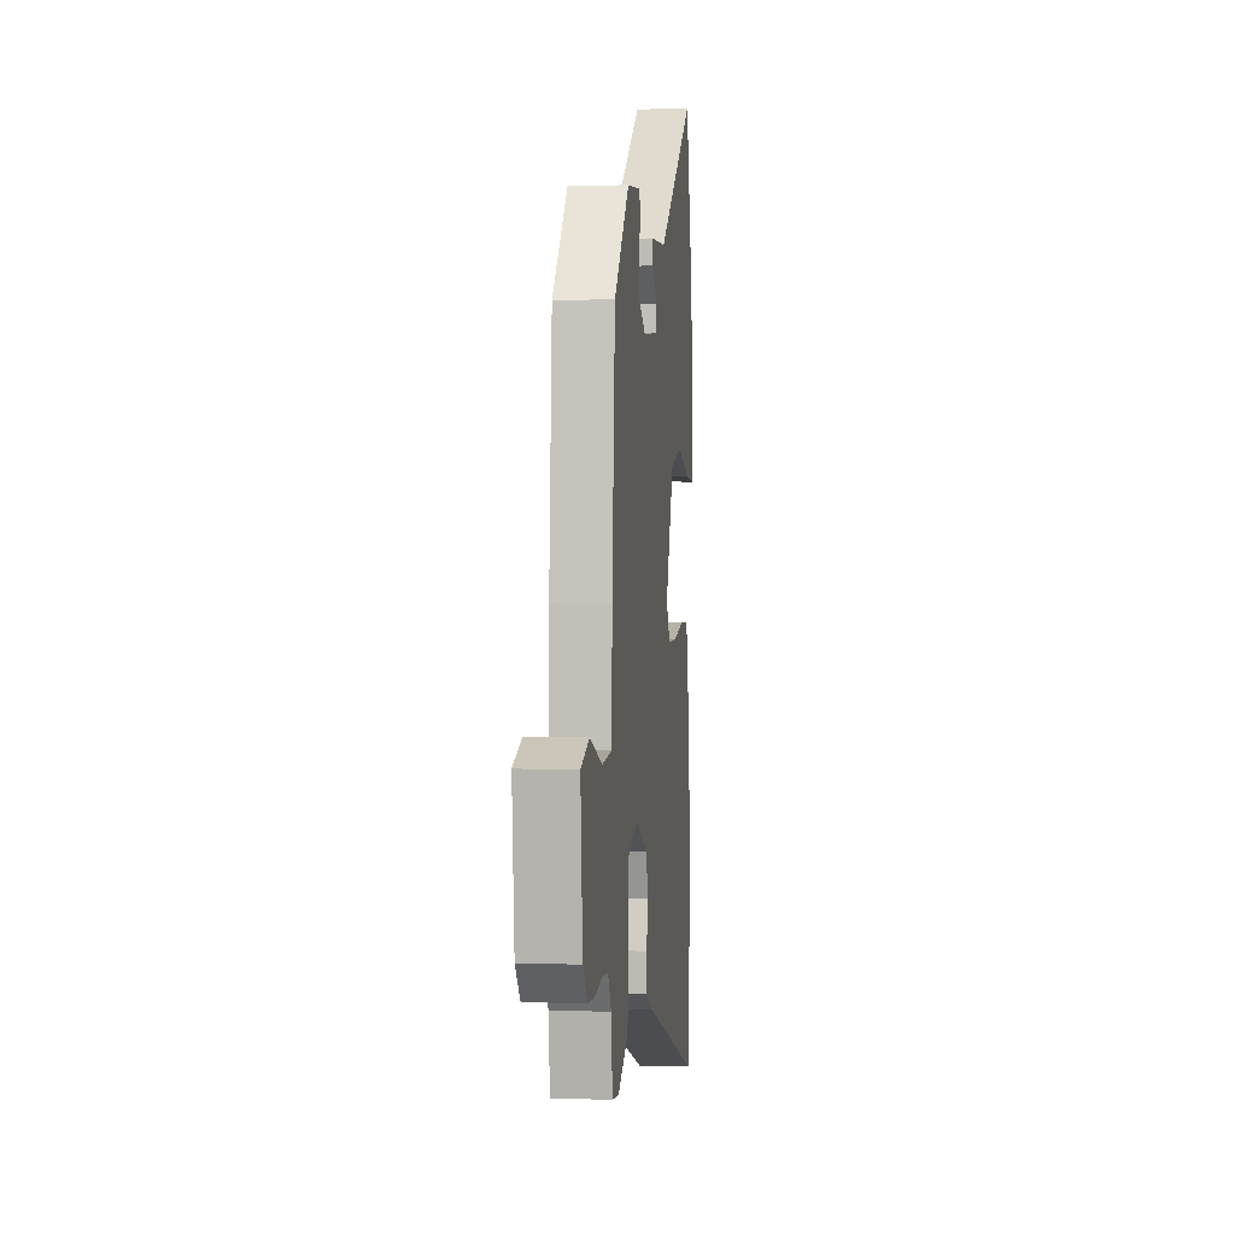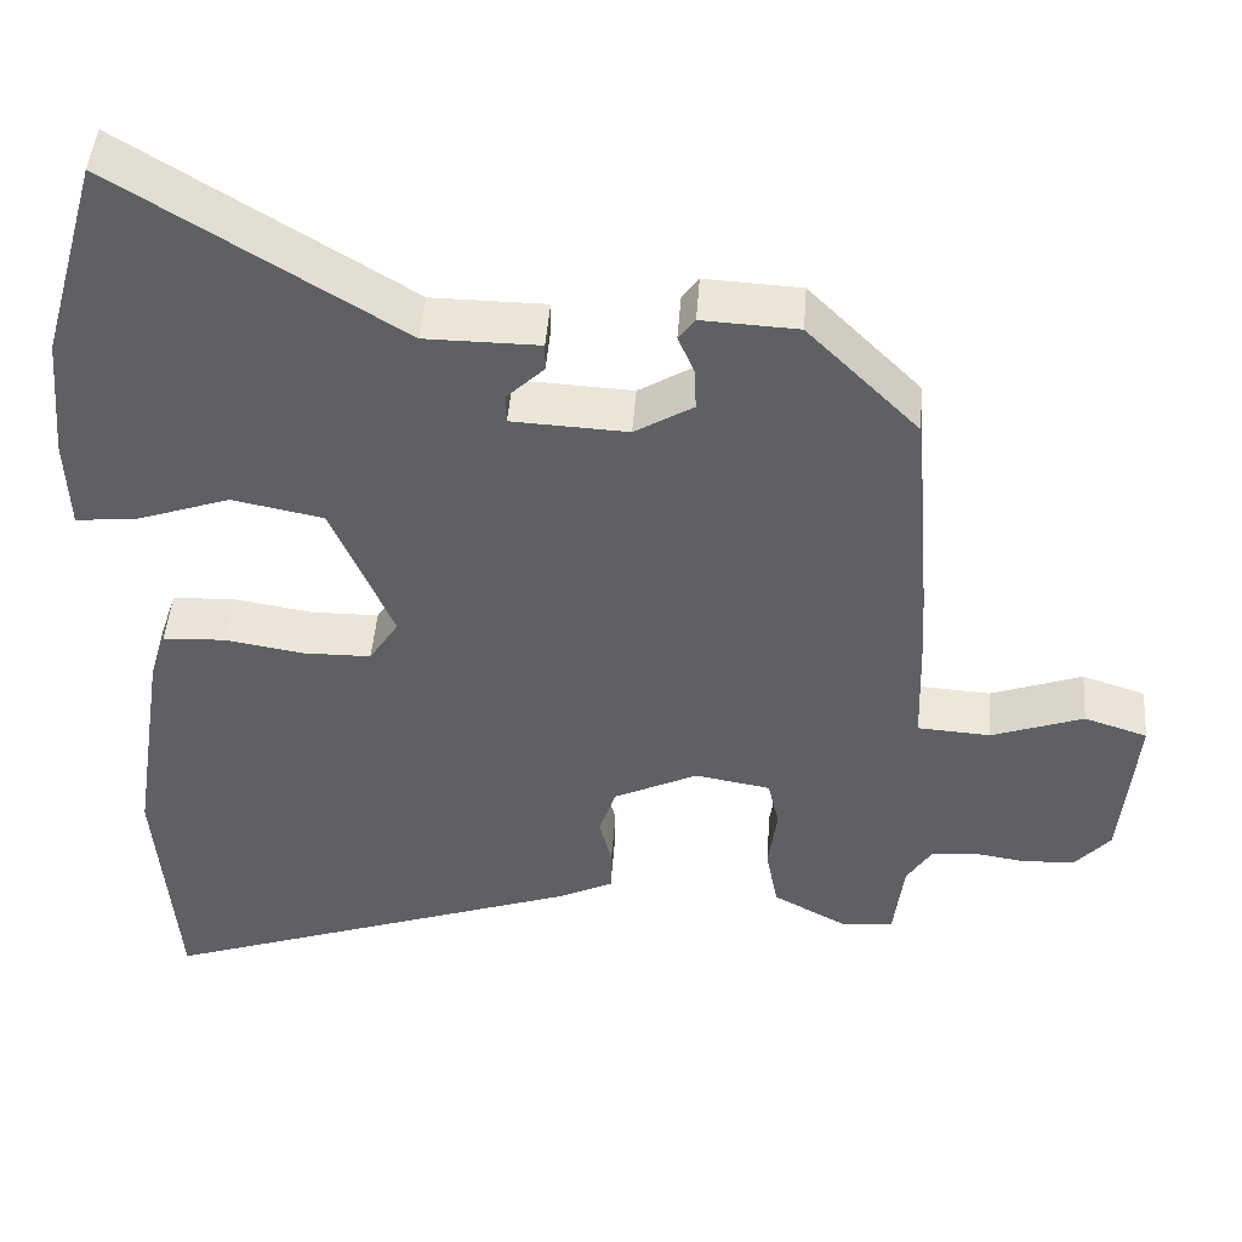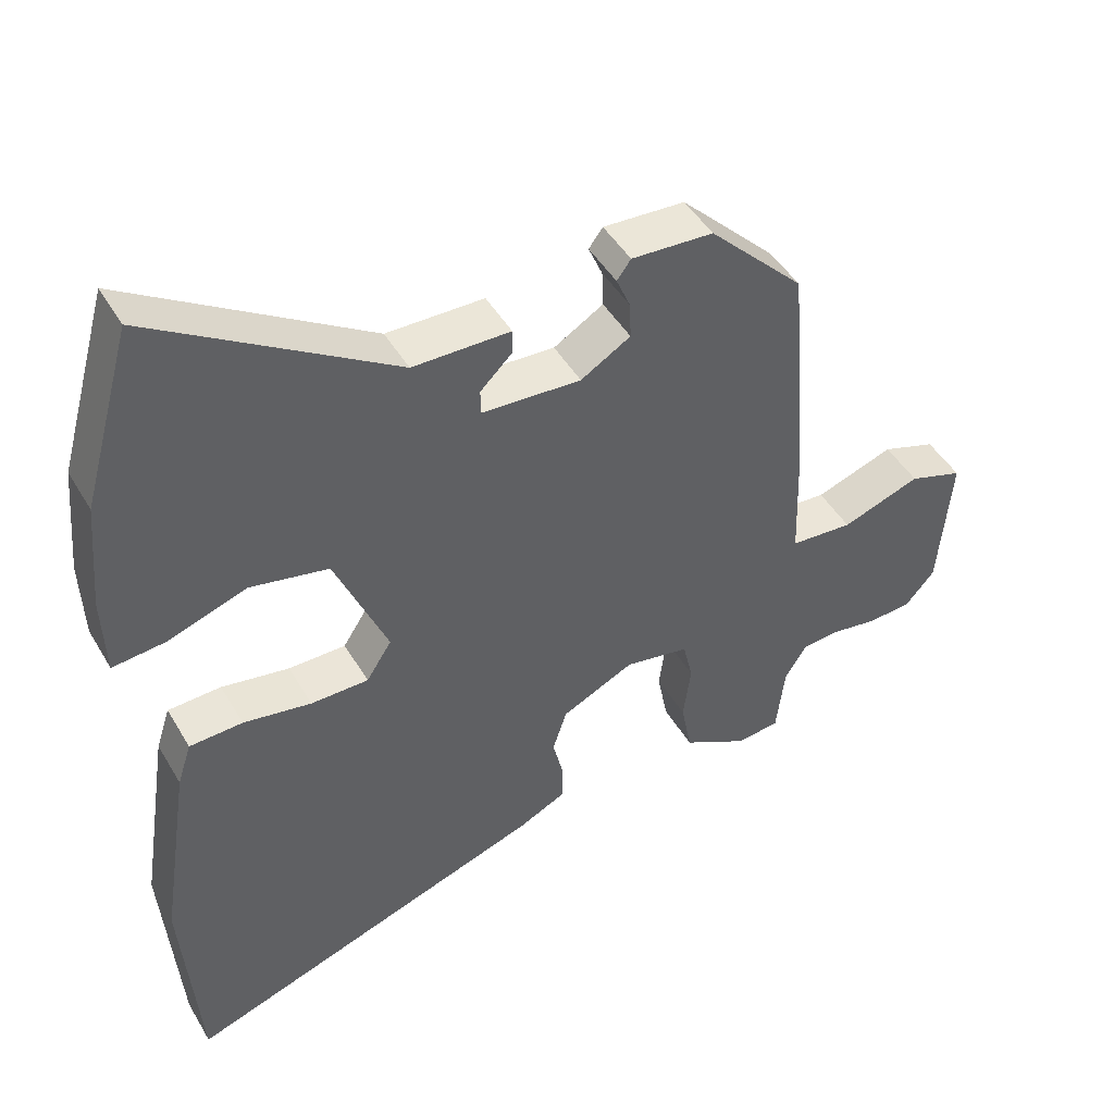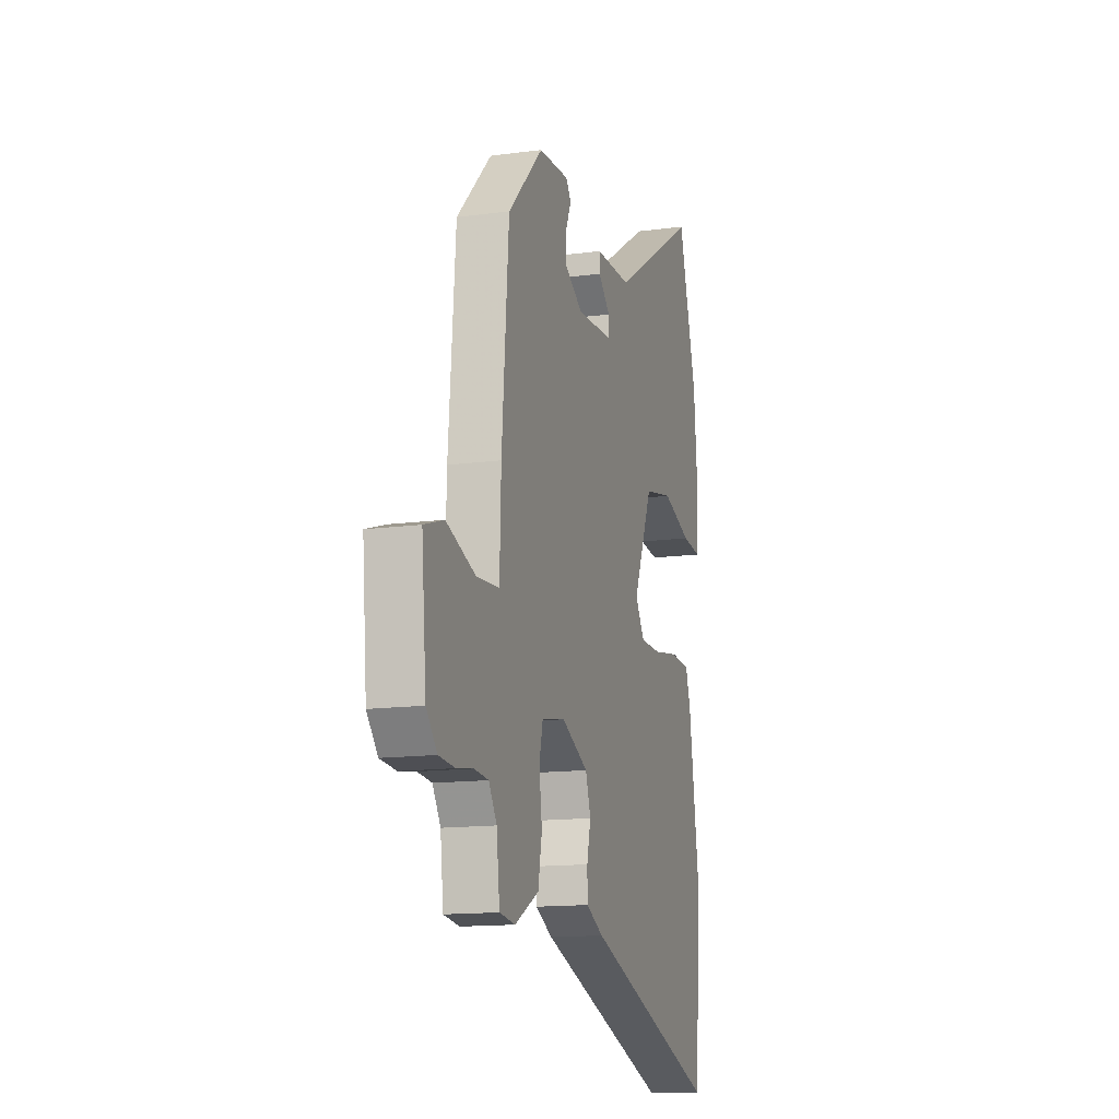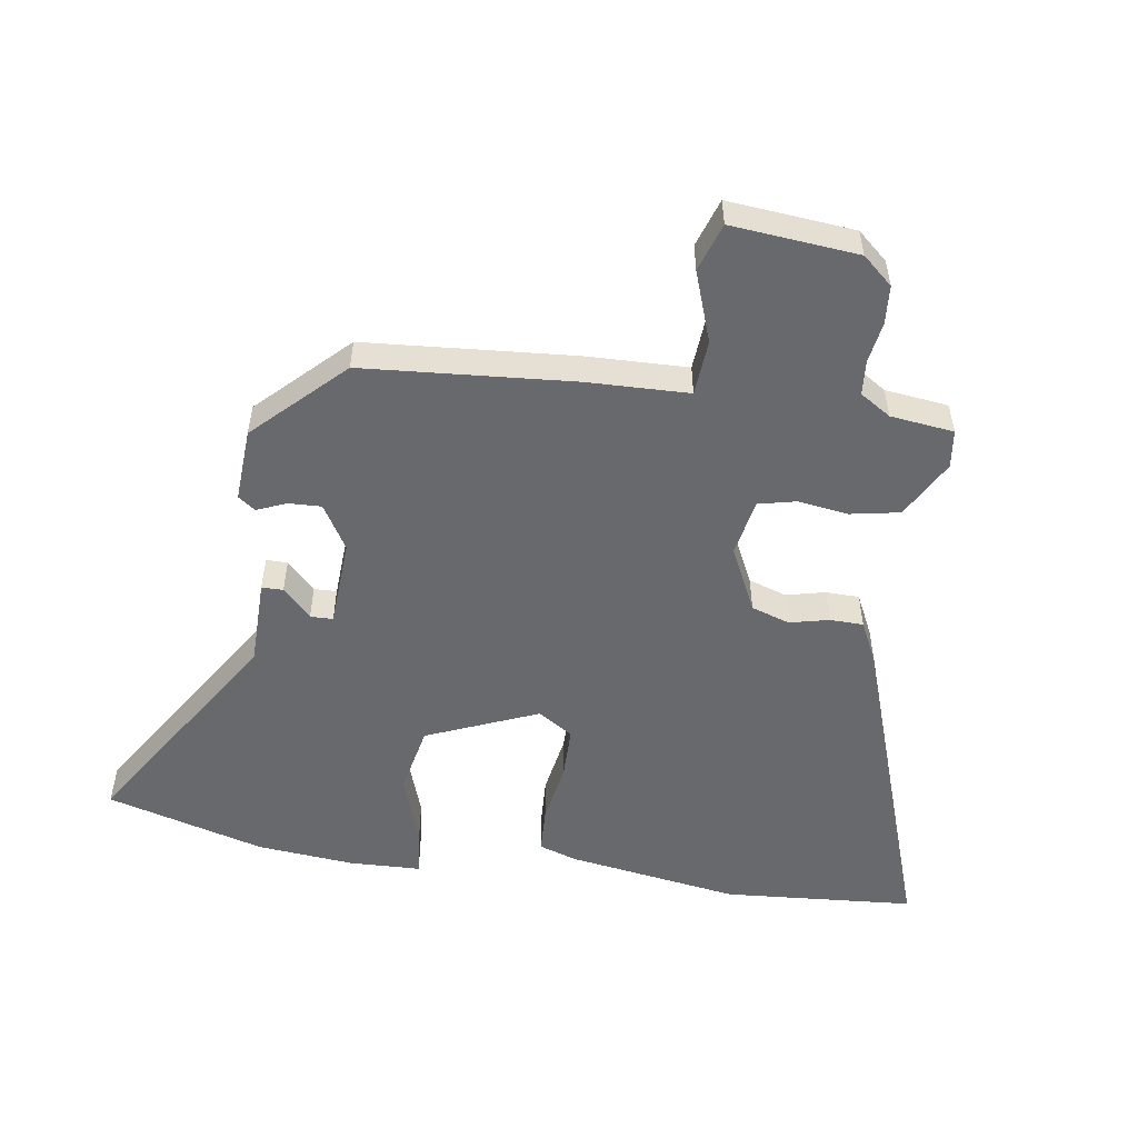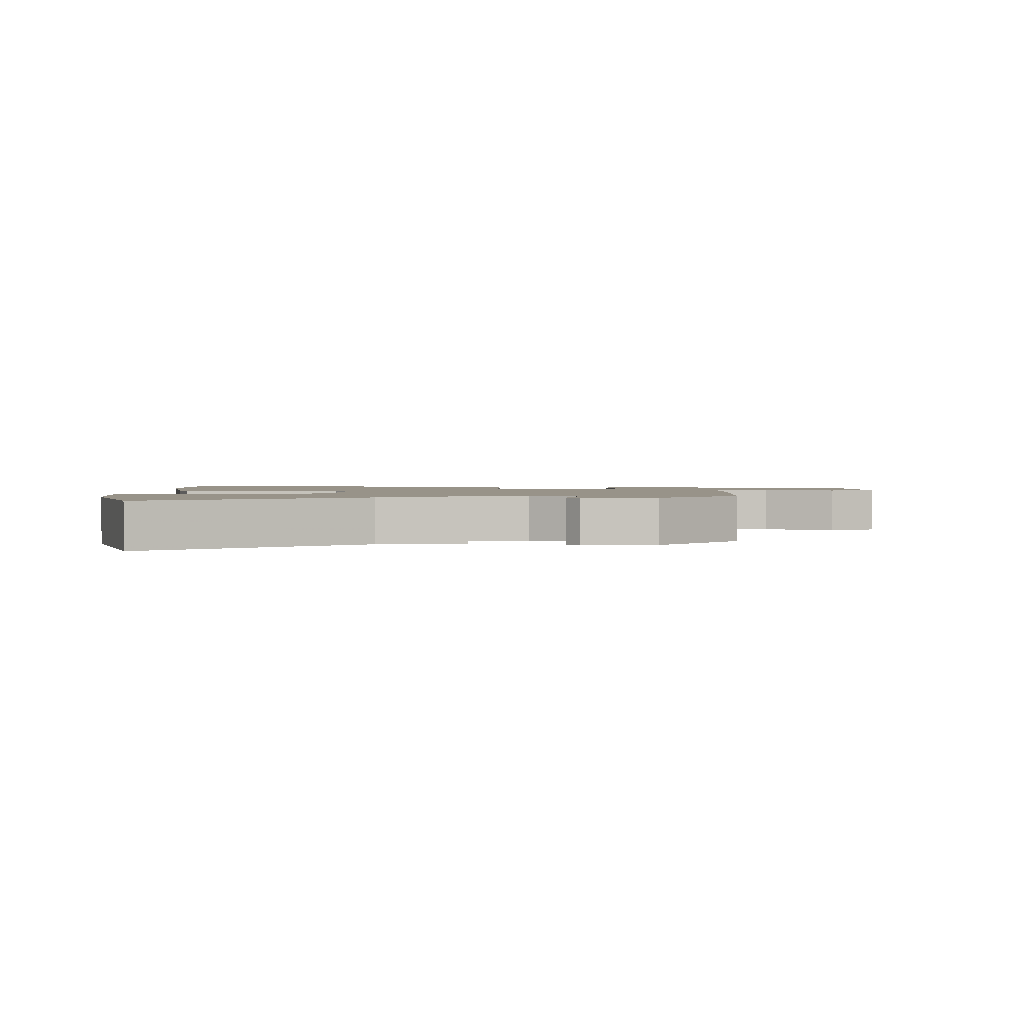
<metadata>
{"format":"obj","ext":"obj","renderer":"f3d","projection":"perspective","resolution":1024,"background":"white","views":[{"elev":3.3,"azim":96.4,"up":"+Z"},{"elev":46.2,"azim":4.3,"up":"+Z"},{"elev":46.0,"azim":-28.9,"up":"+Z"},{"elev":-13.9,"azim":106.7,"up":"+Z"},{"elev":-52.7,"azim":81.2,"up":"+Y"},{"elev":1.6,"azim":-1.9,"up":"+Y"}]}
</metadata>
<code>
v 0.474 0.07 -0.517
v 0.413 0.07 -0.525
v 0.32 0.07 -0.475
v 0.305 0.07 -0.397
v 0.316 0.07 -0.316
v 0.302 0.07 -0.256
v 0.21 0.07 -0.24
v 0.107 0.07 -0.29
v 0.087 0.07 -0.351
v 0.102 0.07 -0.414
v 0.101 0.07 -0.467
v 0.034 0.07 -0.5
v -0.486 0.07 -0.681
v -0.51 0.07 -0.376
v -0.468 0.07 -0.102
v -0.448 0.07 -0.041
v -0.372 0.07 -0.037
v -0.275 0.07 -0.053
v -0.193 0.07 -0.052
v -0.157 0.07 0.004
v -0.232 0.07 0.181
v -0.343 0.07 0.203
v -0.455 0.07 0.164
v -0.531 0.07 0.156
v -0.535 0.07 0.271
v -0.521 0.07 0.425
v -0.45 0.07 0.677
v -0.108 0.07 0.465
v 0.031 0.07 0.464
v 0.031 0.07 0.43
v -0.015 0.07 0.385
v -0.014 0.07 0.349
v 0.127 0.07 0.342
v 0.198 0.07 0.385
v 0.196 0.07 0.437
v 0.176 0.07 0.484
v 0.196 0.07 0.511
v 0.313 0.07 0.505
v 0.449 0.07 0.368
v 0.476 0.07 0.034
v 0.481 0.07 -0.127
v 0.57 0.07 -0.133
v 0.682 0.07 -0.093
v 0.759 0.07 -0.118
v 0.741 0.07 -0.319
v 0.699 0.07 -0.367
v 0.637 0.07 -0.372
v 0.572 0.07 -0.362
v 0.517 0.07 -0.367
v 0.486 0.07 -0.416
v 0.474 0 -0.517
v 0.413 0 -0.525
v 0.32 0 -0.475
v 0.305 0 -0.397
v 0.316 0 -0.316
v 0.302 0 -0.256
v 0.21 0 -0.24
v 0.107 0 -0.29
v 0.087 0 -0.351
v 0.102 0 -0.414
v 0.101 0 -0.467
v 0.034 0 -0.5
v -0.486 0 -0.681
v -0.51 0 -0.376
v -0.468 0 -0.102
v -0.448 0 -0.041
v -0.372 0 -0.037
v -0.275 0 -0.053
v -0.193 0 -0.052
v -0.157 0 0.004
v -0.232 0 0.181
v -0.343 0 0.203
v -0.455 0 0.164
v -0.531 0 0.156
v -0.535 0 0.271
v -0.521 0 0.425
v -0.45 0 0.677
v -0.108 0 0.465
v 0.031 0 0.464
v 0.031 0 0.43
v -0.015 0 0.385
v -0.014 0 0.349
v 0.127 0 0.342
v 0.198 0 0.385
v 0.196 0 0.437
v 0.176 0 0.484
v 0.196 0 0.511
v 0.313 0 0.505
v 0.449 0 0.368
v 0.476 0 0.034
v 0.481 0 -0.127
v 0.57 0 -0.133
v 0.682 0 -0.093
v 0.759 0 -0.118
v 0.741 0 -0.319
v 0.699 0 -0.367
v 0.637 0 -0.372
v 0.572 0 -0.362
v 0.517 0 -0.367
v 0.486 0 -0.416
f 45 46 47 48
f 45 48 49
f 42 43 44 45
f 41 42 45 49
f 38 39 40 41
f 38 41 49 50
f 35 36 37 38
f 34 35 38 50
f 28 29 30 31
f 28 31 32
f 27 28 32
f 26 27 32
f 25 26 32
f 22 23 24 25
f 21 22 25 32
f 20 21 32 33
f 15 16 17 18
f 15 18 19
f 14 15 19
f 13 14 19
f 9 10 11 12
f 8 9 12 13
f 2 3 4 5
f 2 5 6
f 1 2 6
f 50 1 6
f 34 50 6
f 33 34 6 7
f 20 33 7 8
f 8 13 19 20
f 98 97 96 95
f 99 98 95
f 95 94 93 92
f 99 95 92 91
f 91 90 89 88
f 100 99 91 88
f 88 87 86 85
f 100 88 85 84
f 81 80 79 78
f 82 81 78
f 82 78 77
f 82 77 76
f 82 76 75
f 75 74 73 72
f 82 75 72 71
f 83 82 71 70
f 68 67 66 65
f 69 68 65
f 69 65 64
f 69 64 63
f 62 61 60 59
f 63 62 59 58
f 55 54 53 52
f 56 55 52
f 56 52 51
f 56 51 100
f 56 100 84
f 57 56 84 83
f 58 57 83 70
f 70 69 63 58
f 1 51 52 2
f 2 52 53 3
f 3 53 54 4
f 4 54 55 5
f 5 55 56 6
f 6 56 57 7
f 7 57 58 8
f 8 58 59 9
f 9 59 60 10
f 10 60 61 11
f 11 61 62 12
f 12 62 63 13
f 13 63 64 14
f 14 64 65 15
f 15 65 66 16
f 16 66 67 17
f 17 67 68 18
f 18 68 69 19
f 19 69 70 20
f 20 70 71 21
f 21 71 72 22
f 22 72 73 23
f 23 73 74 24
f 24 74 75 25
f 25 75 76 26
f 26 76 77 27
f 27 77 78 28
f 28 78 79 29
f 29 79 80 30
f 30 80 81 31
f 31 81 82 32
f 32 82 83 33
f 33 83 84 34
f 34 84 85 35
f 35 85 86 36
f 36 86 87 37
f 37 87 88 38
f 38 88 89 39
f 39 89 90 40
f 40 90 91 41
f 41 91 92 42
f 42 92 93 43
f 43 93 94 44
f 44 94 95 45
f 45 95 96 46
f 46 96 97 47
f 47 97 98 48
f 48 98 99 49
f 49 99 100 50
f 50 100 51 1

</code>
